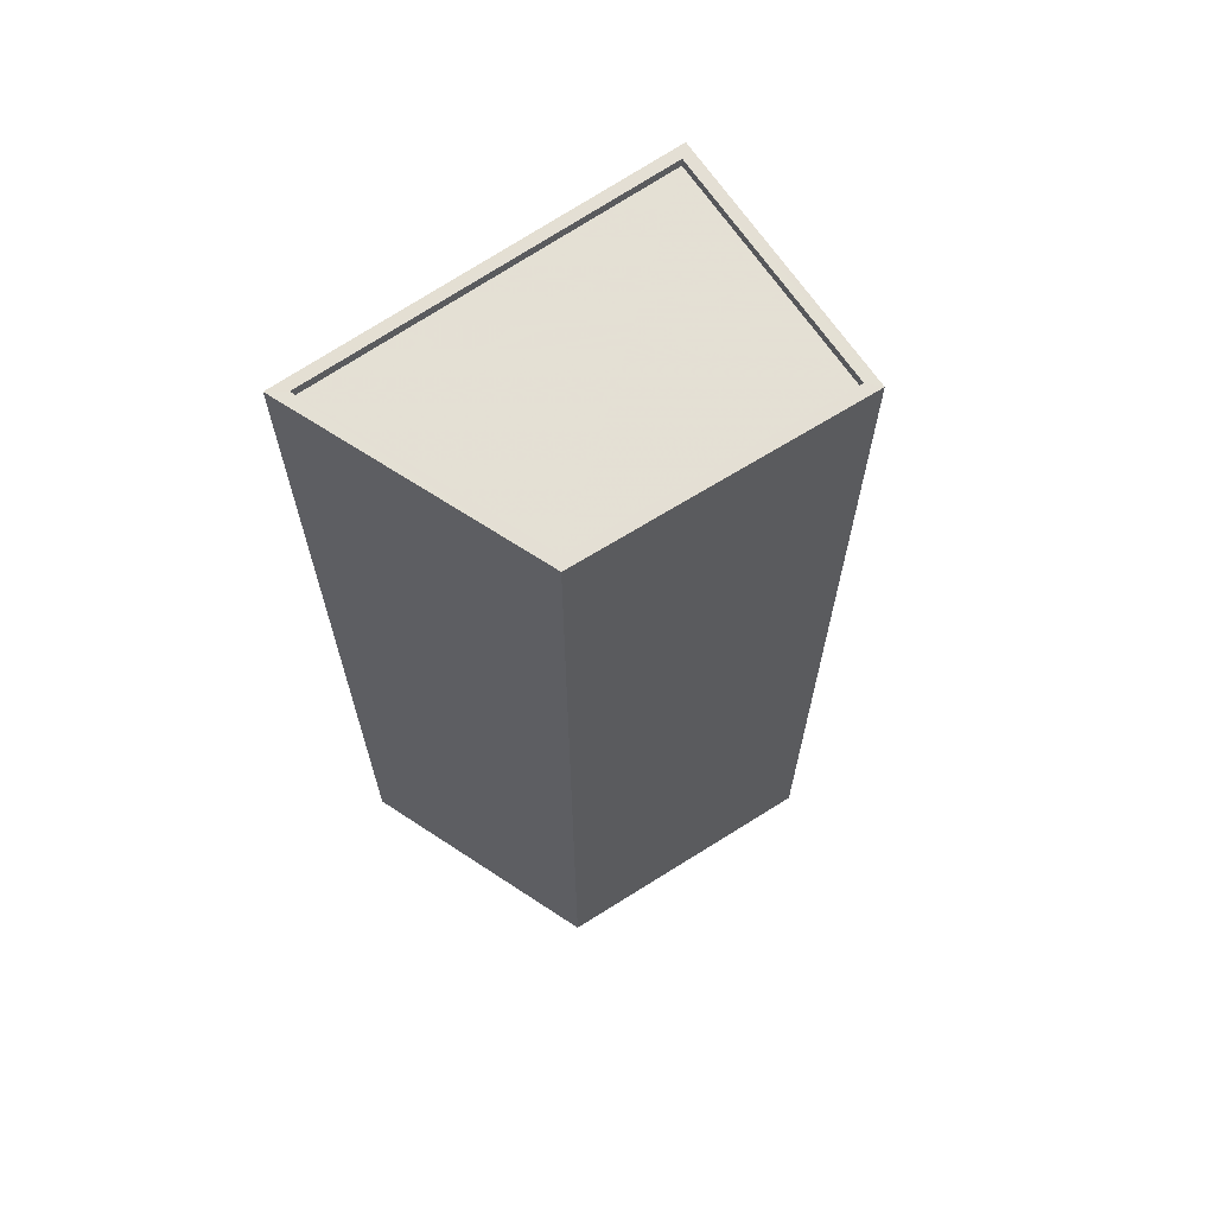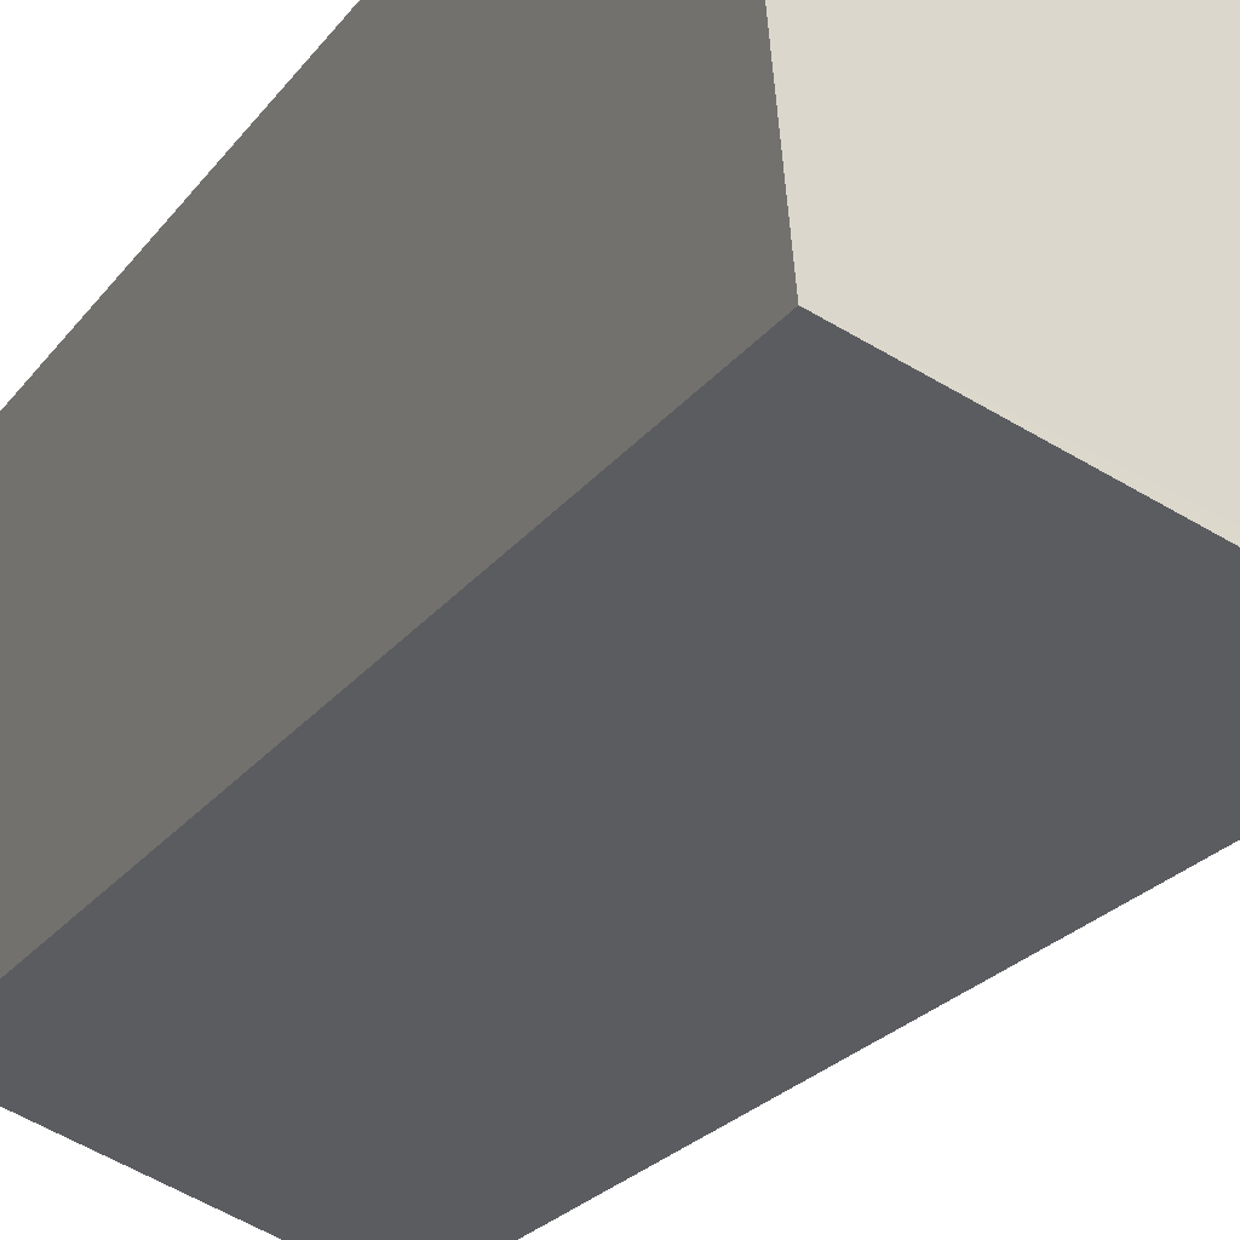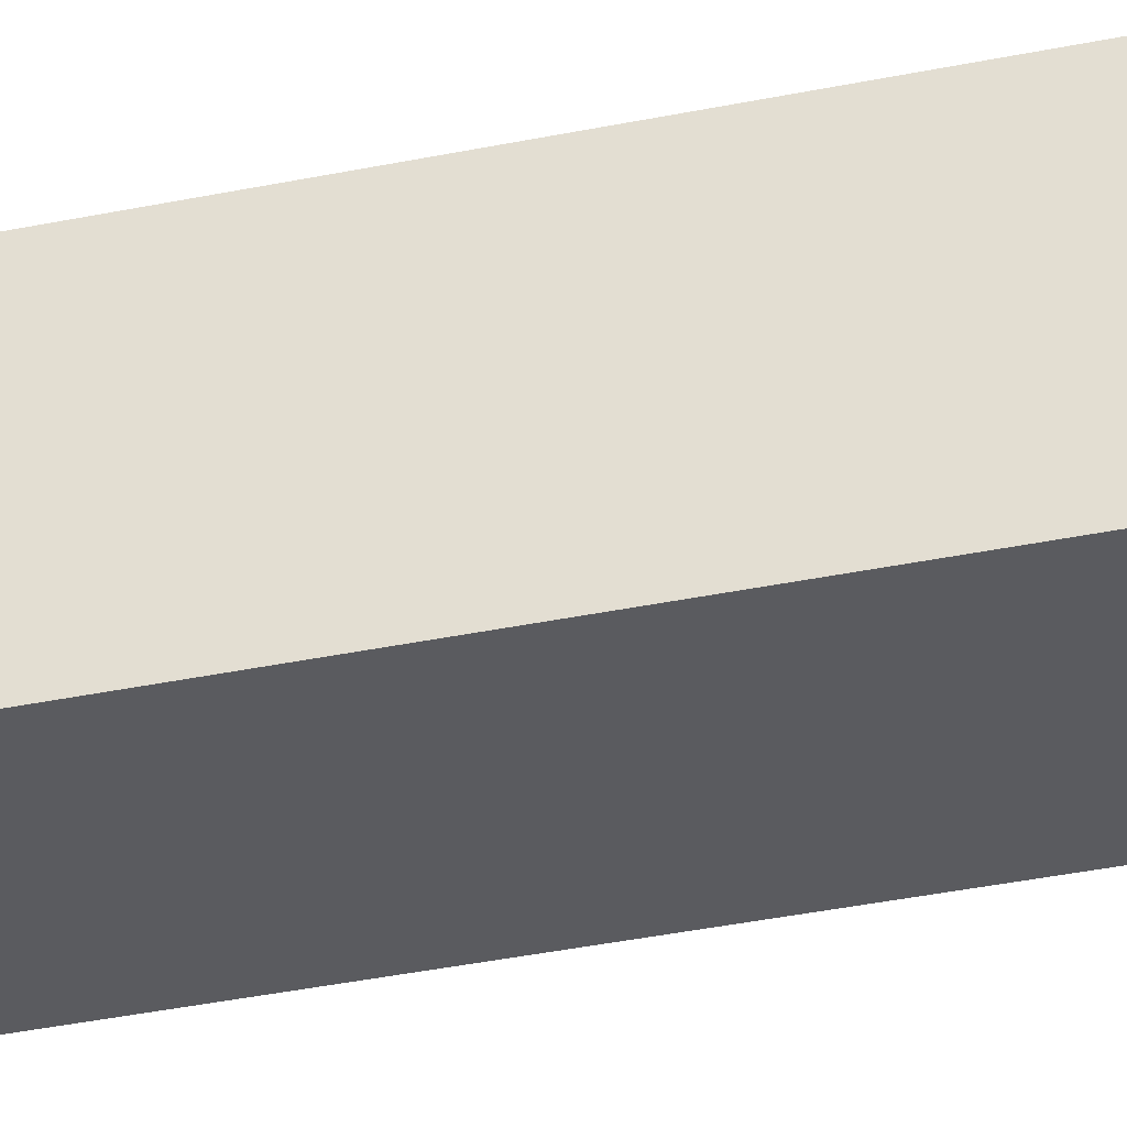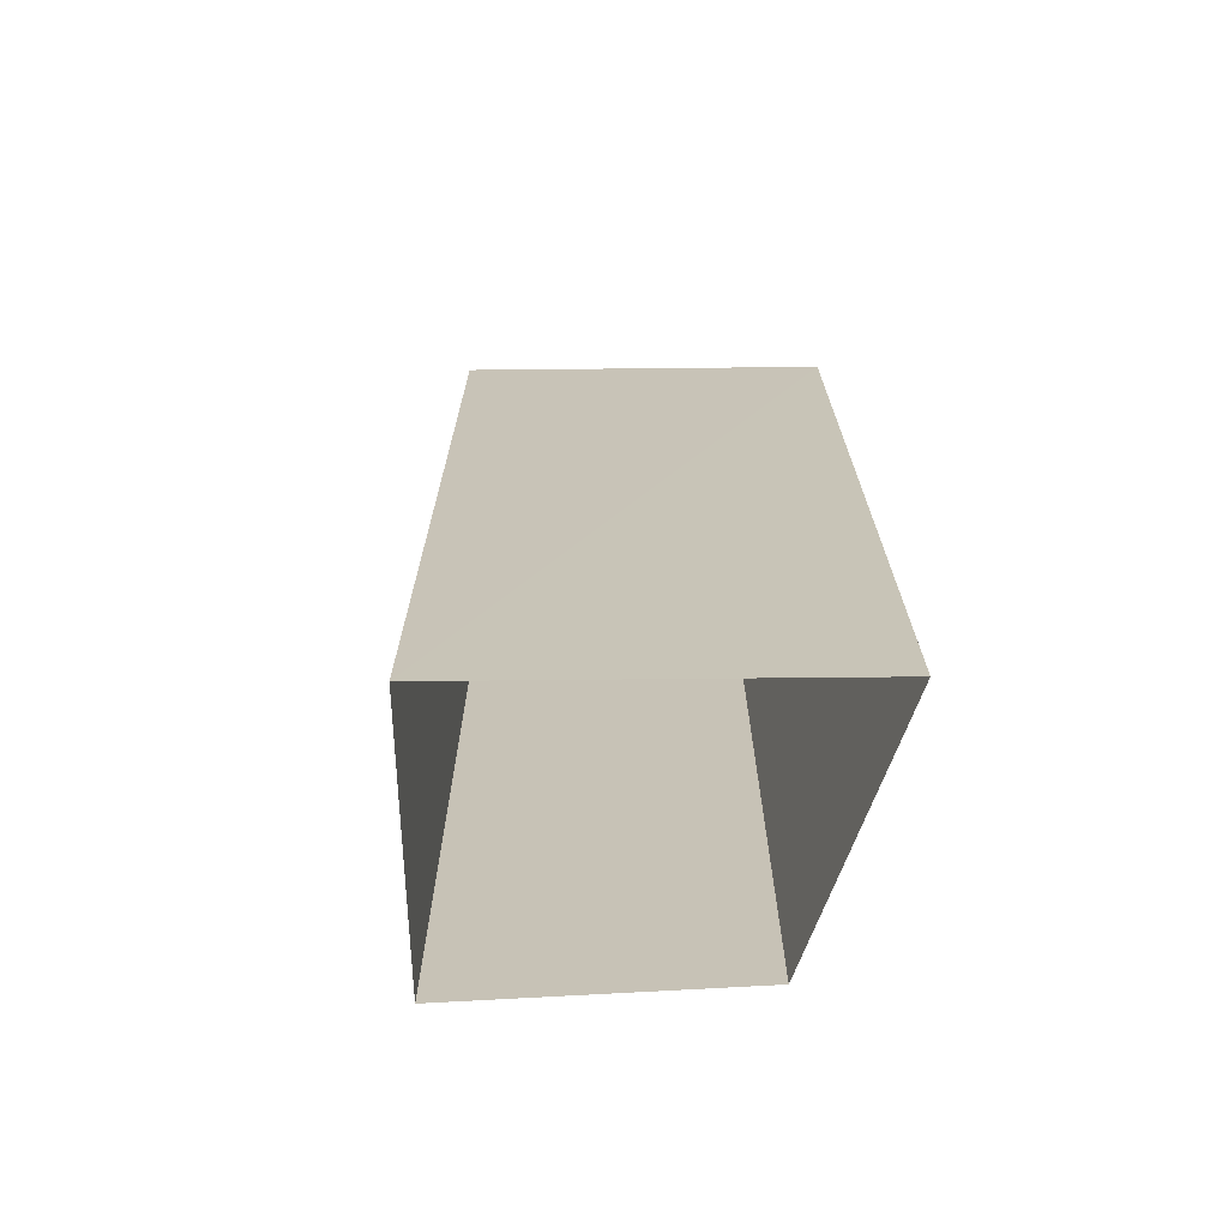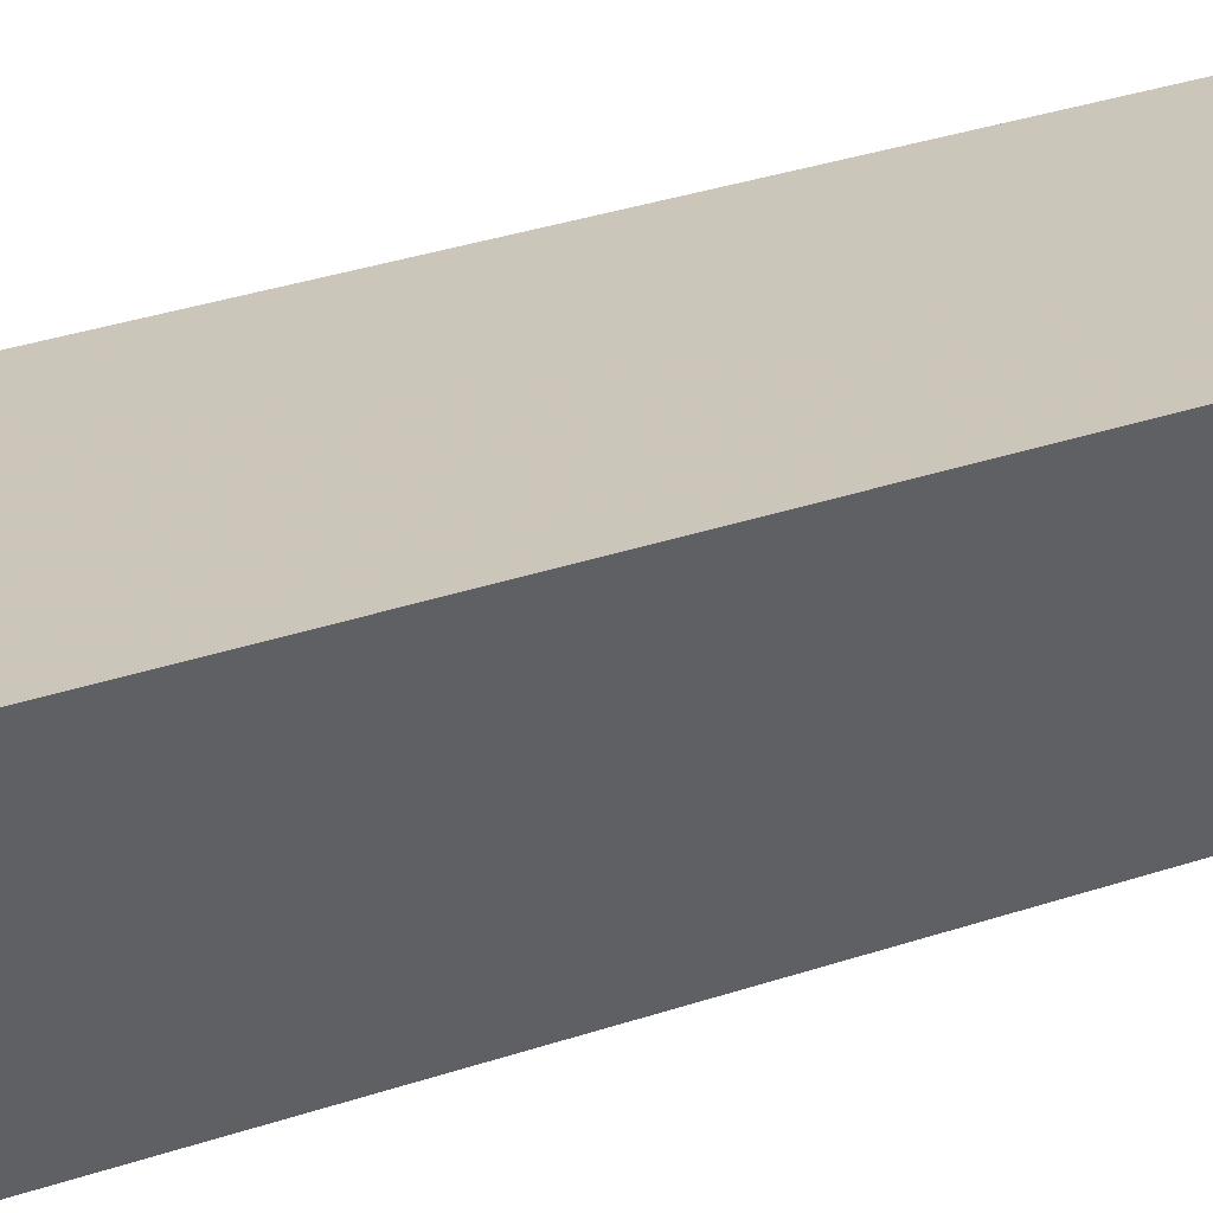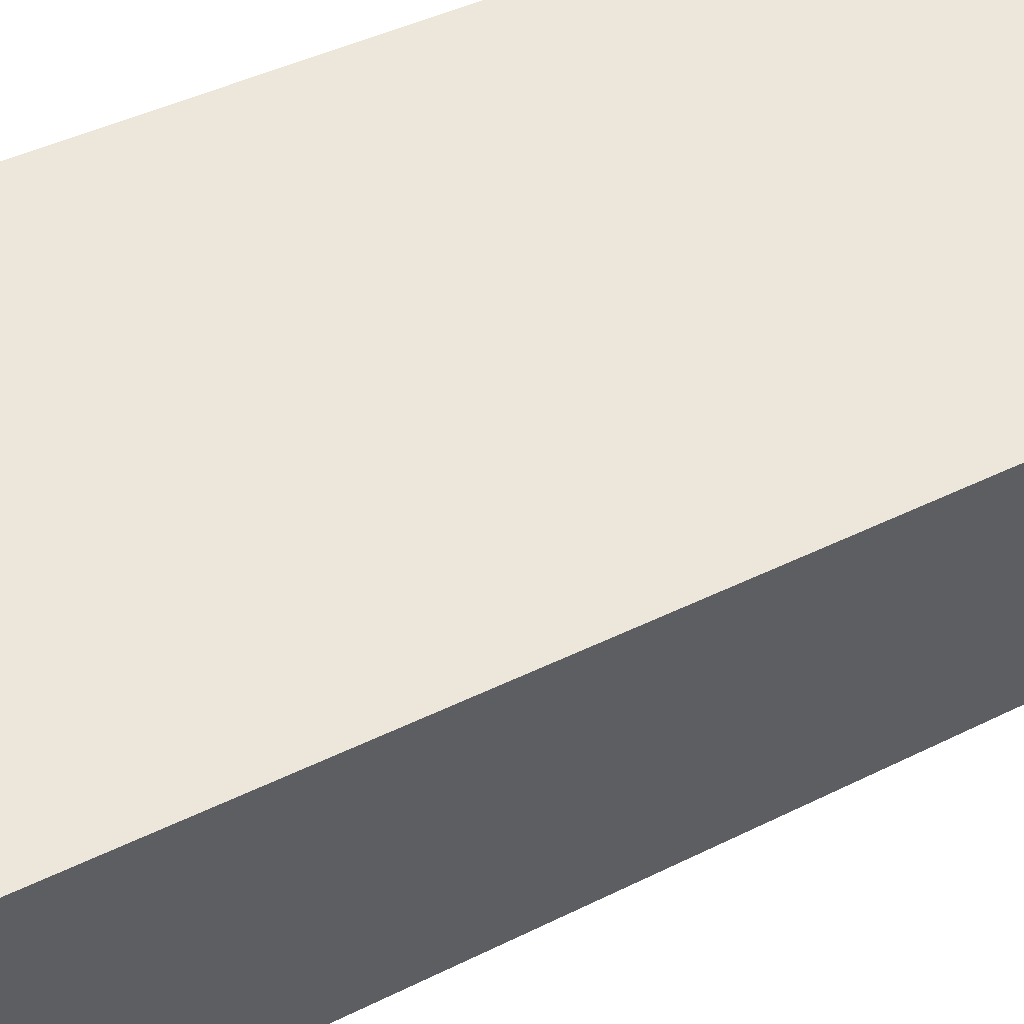
<metadata>
{"format":"obj","ext":"obj","renderer":"f3d","projection":"perspective","resolution":1024,"background":"white","views":[{"elev":66.2,"azim":-50.9,"up":"+Z"},{"elev":-21.8,"azim":-25.5,"up":"+Y"},{"elev":-51.9,"azim":101.6,"up":"+Y"},{"elev":-70.1,"azim":164.8,"up":"+Z"},{"elev":37.2,"azim":-112.8,"up":"+Y"},{"elev":37.0,"azim":56.2,"up":"+Y"}]}
</metadata>
<code>
v -1.204e+04 -3.379e+04 31.26
v -1.203e+04 -3.379e+04 31.26
v -1.203e+04 -3.379e+04 31.26
v -1.204e+04 -3.378e+04 31.26
v -1.203e+04 -3.379e+04 56.57
v -1.204e+04 -3.379e+04 56.57
v -1.203e+04 -3.379e+04 56.57
v -1.204e+04 -3.378e+04 56.57
v -1.203e+04 -3.379e+04 56.82
v -1.204e+04 -3.379e+04 56.82
v -1.203e+04 -3.379e+04 56.82
v -1.204e+04 -3.379e+04 56.82
v -1.203e+04 -3.379e+04 56.82
v -1.204e+04 -3.378e+04 56.82
v -1.204e+04 -3.378e+04 56.82
v -1.203e+04 -3.379e+04 56.82
f 1 2 3
f 1 4 2
f 5 6 7
f 5 8 6
f 9 10 11
f 9 12 10
f 9 11 13
f 14 15 10
f 11 16 13
f 12 14 10
f 16 15 14
f 13 16 14
f 13 5 7
f 9 13 7
f 12 7 6
f 12 9 7
f 12 6 8
f 14 12 8
f 13 8 5
f 13 14 8
f 10 1 3
f 11 10 3
f 10 4 1
f 10 15 4
f 15 2 4
f 15 16 2
f 11 3 2
f 16 11 2

</code>
